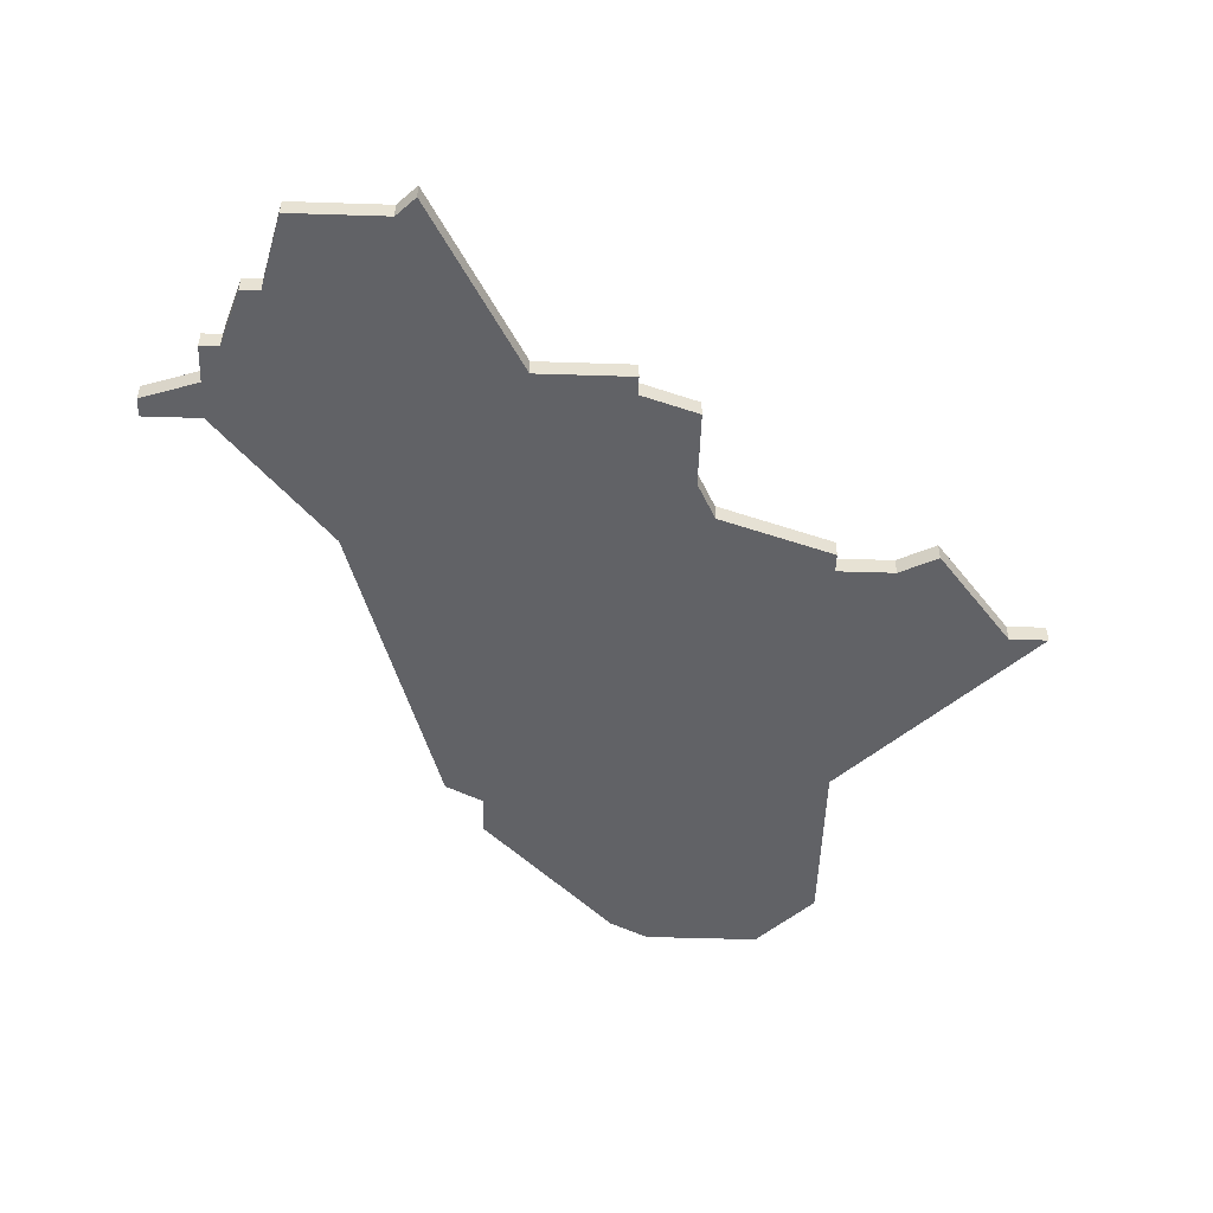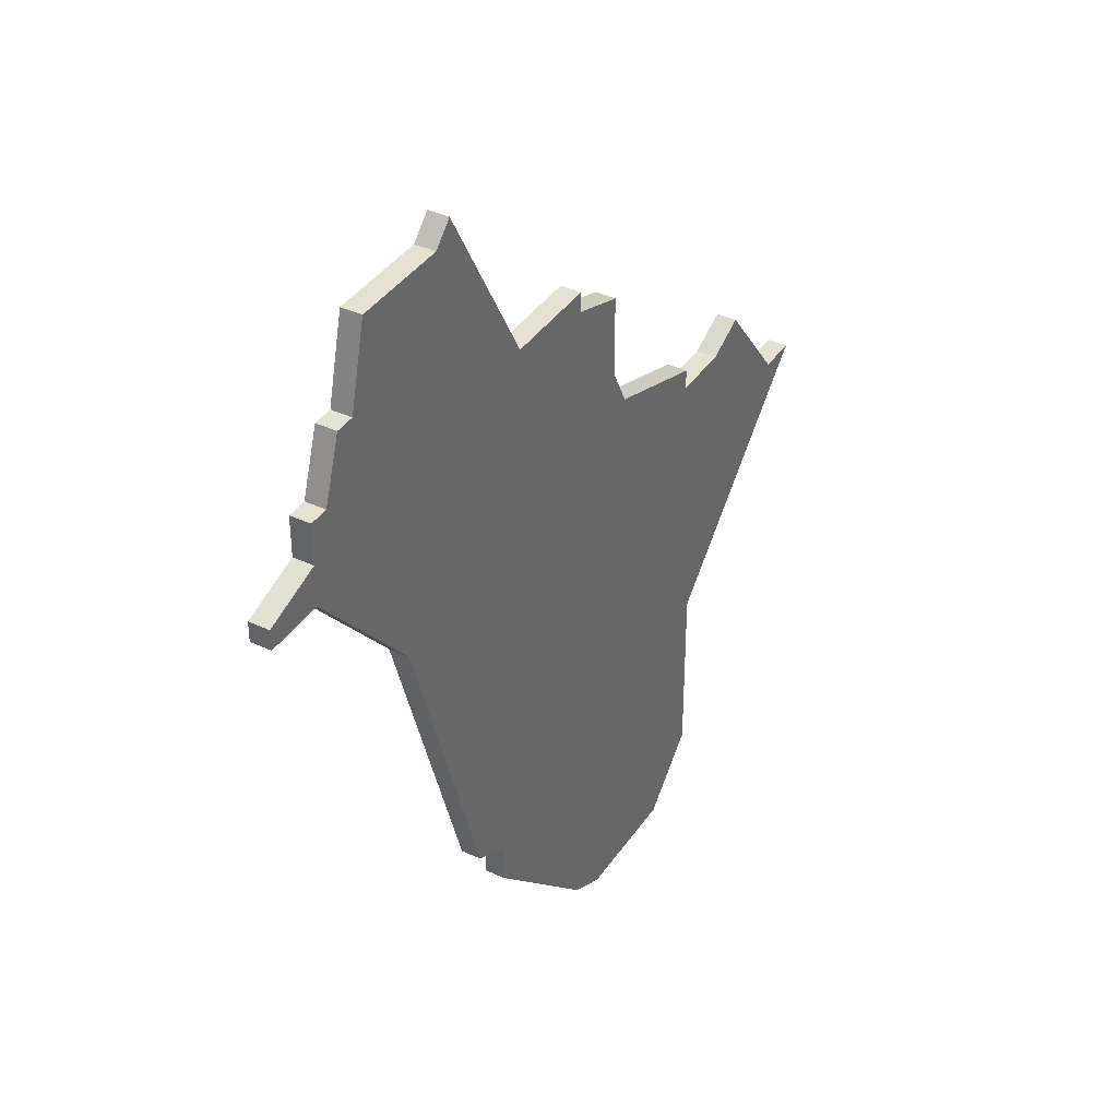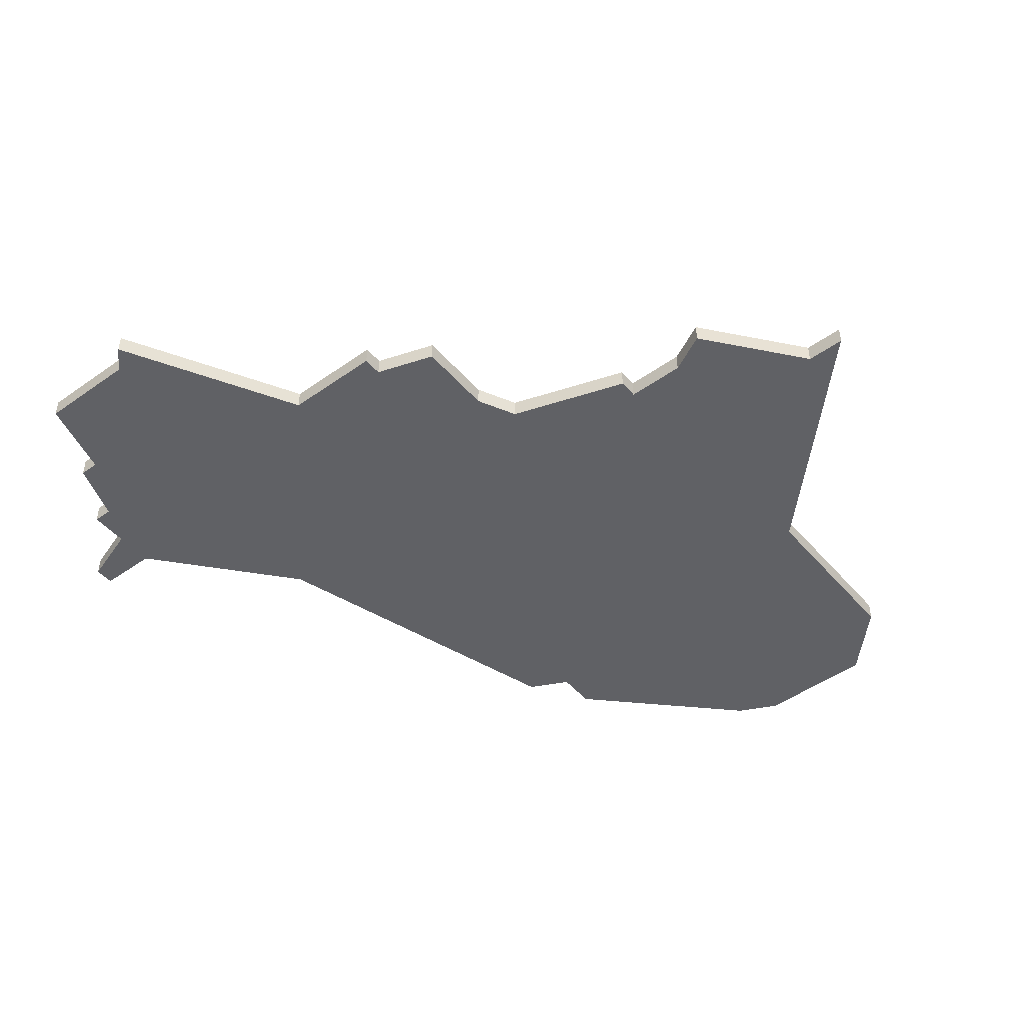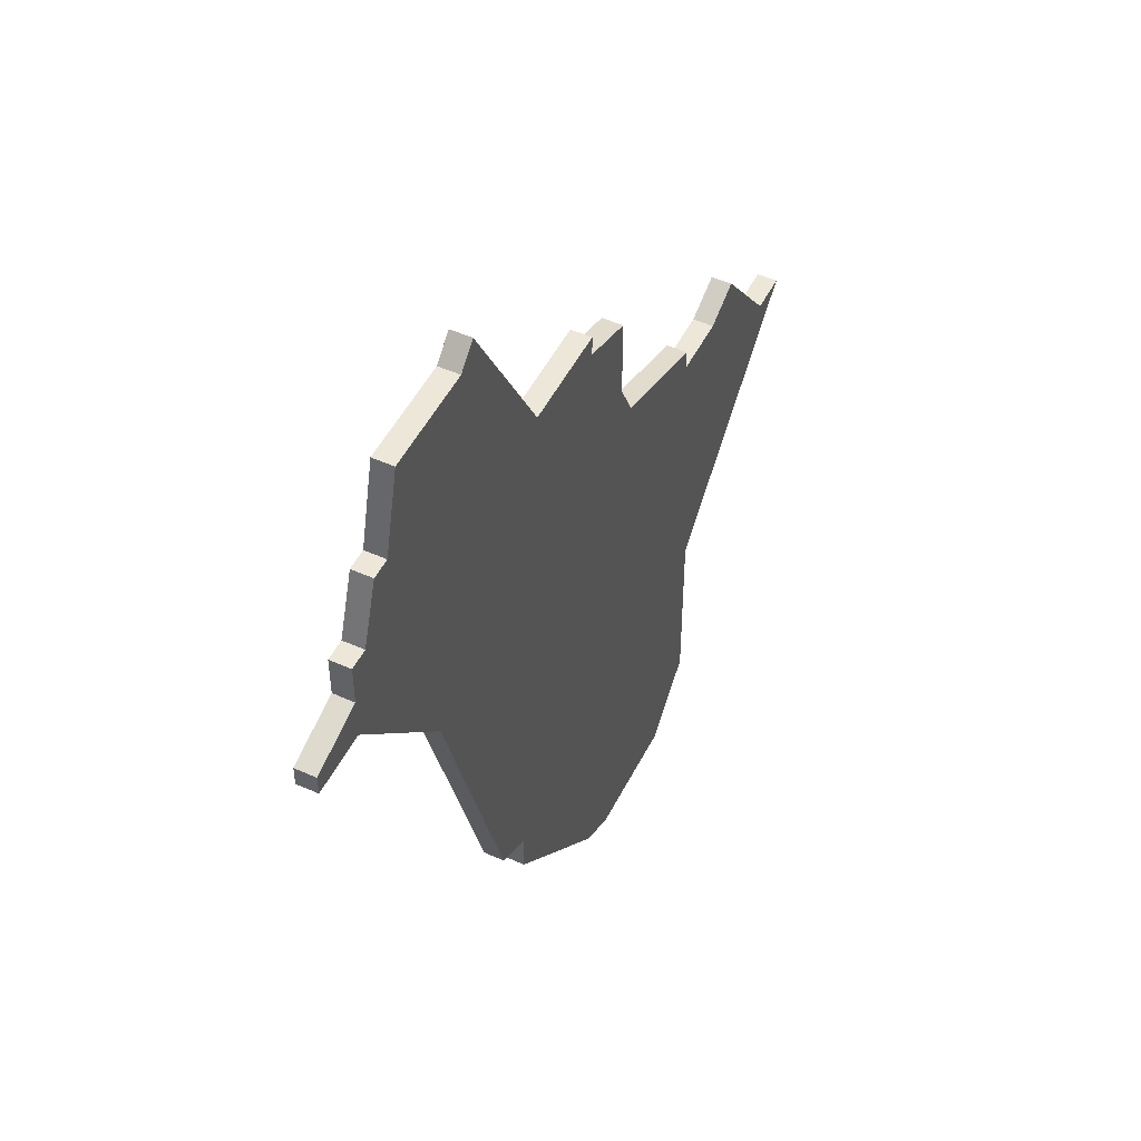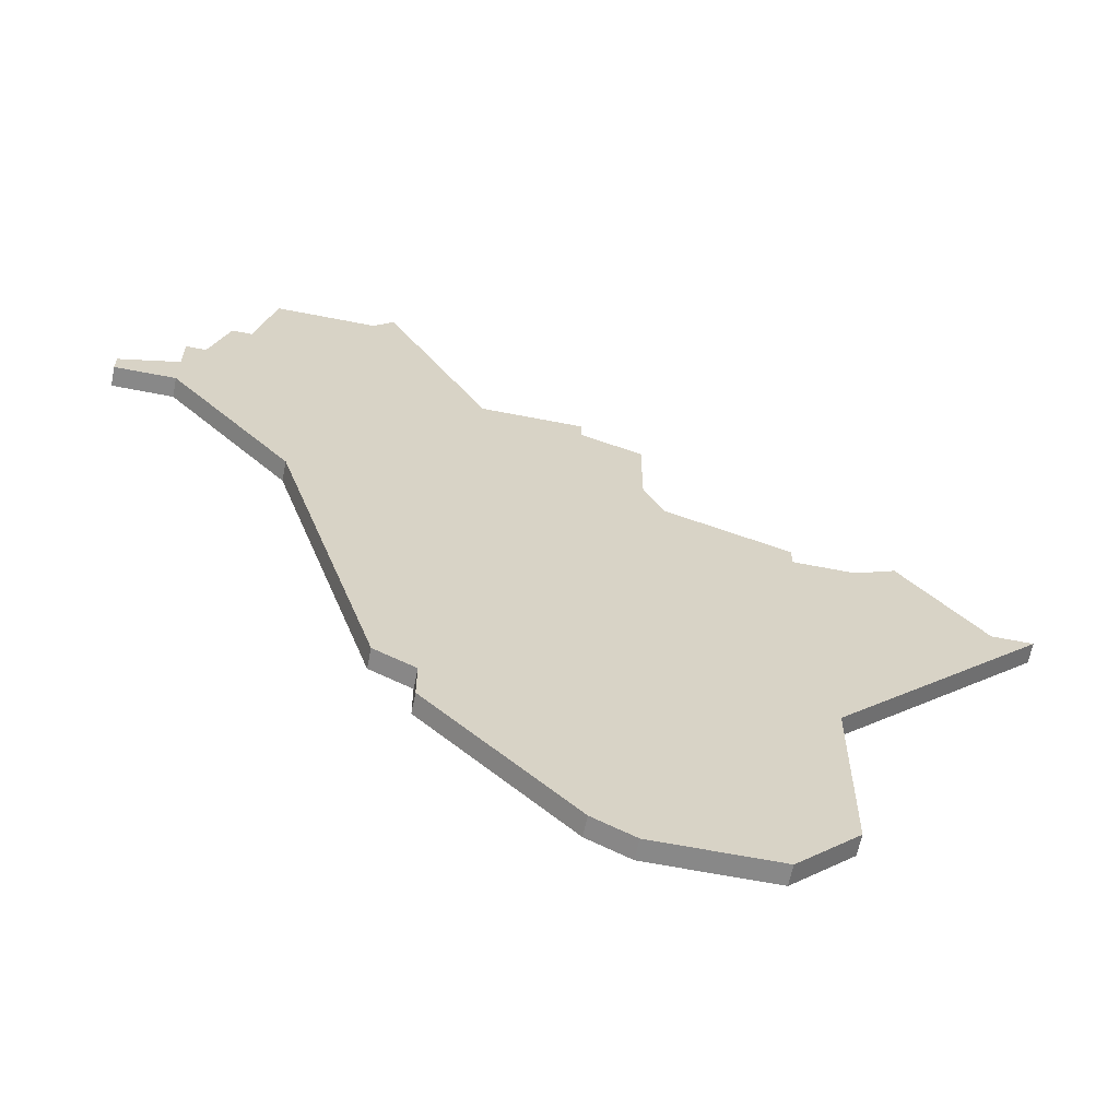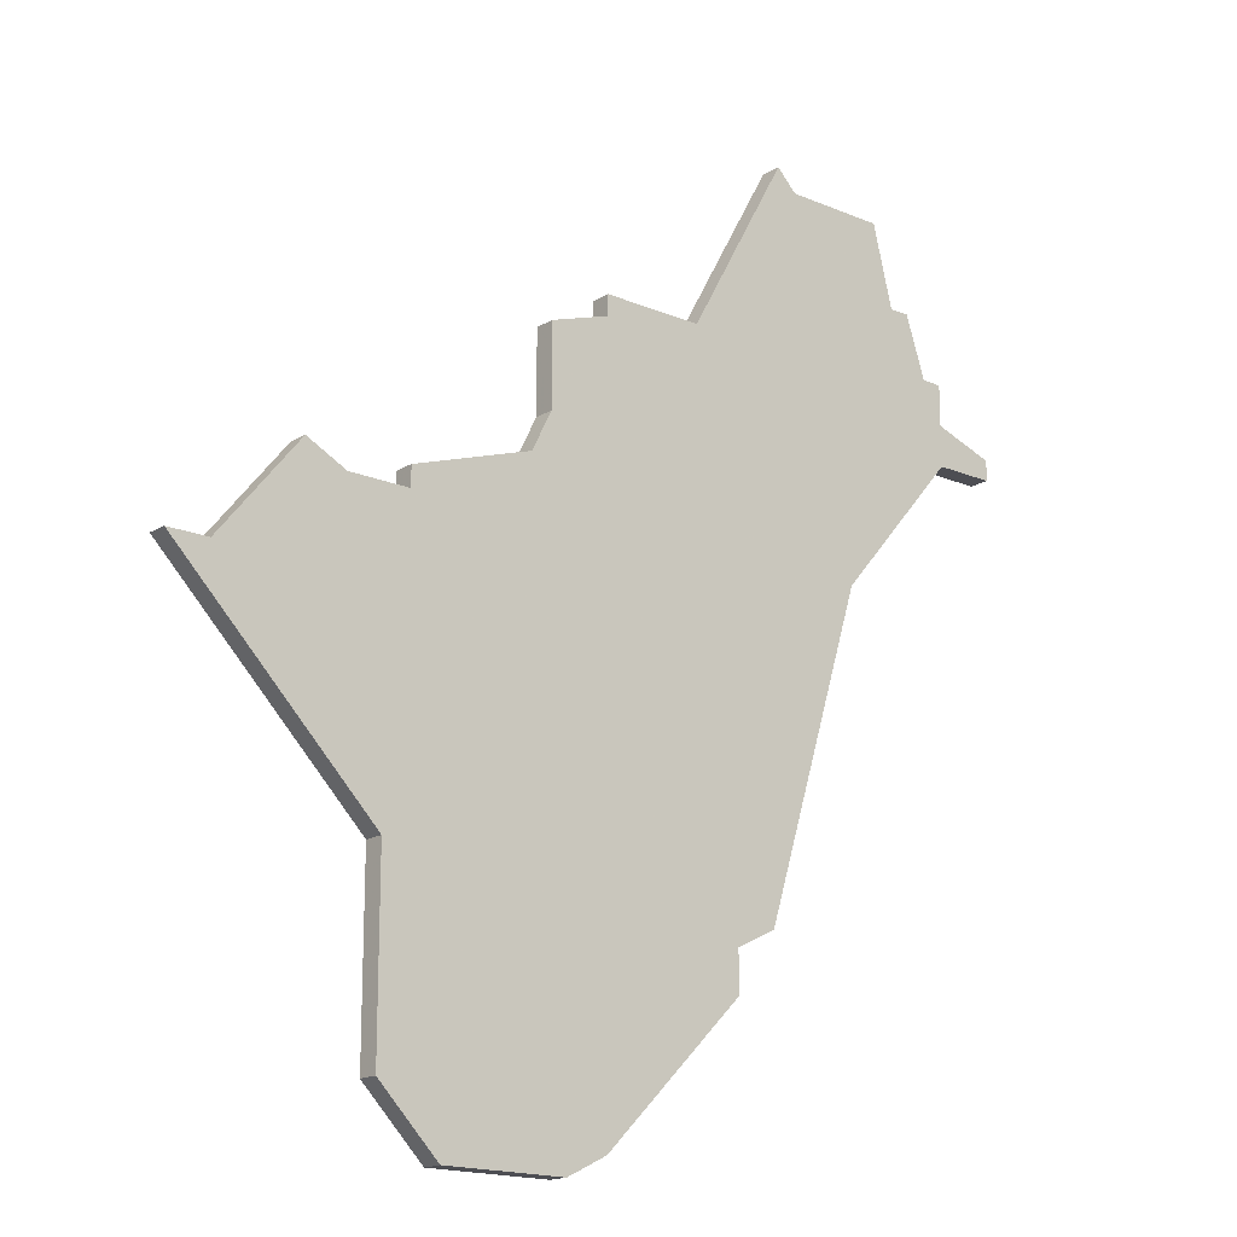
<metadata>
{"format":"obj","ext":"obj","renderer":"f3d","projection":"perspective","resolution":1024,"background":"white","views":[{"elev":-50.7,"azim":178.0,"up":"+Z"},{"elev":38.7,"azim":120.5,"up":"+Y"},{"elev":-47.9,"azim":-141.4,"up":"+Z"},{"elev":50.0,"azim":116.2,"up":"+Y"},{"elev":-62.9,"azim":168.7,"up":"+Y"},{"elev":-17.3,"azim":-40.1,"up":"+Y"}]}
</metadata>
<code>
v 2981 -1245 0
v 2981 -1245 1
v 2972 -1253 0
v 2972 -1253 1
v 2955 -1260 0
v 2955 -1260 1
v 2963 -1256 0
v 2963 -1256 1
v 2996 -1248 0
v 2996 -1248 1
v 2996 -1244 0
v 2996 -1244 1
v 2996 -1246 0
v 2996 -1246 1
v 2987 -1237 0
v 2987 -1237 1
v 2995 -1244 0
v 2995 -1244 1
v 2986 -1236 0
v 2986 -1236 1
v 2961 -1255 0
v 2961 -1255 1
v 2994 -1241 0
v 2994 -1241 1
v 2985 -1271 0
v 2985 -1271 1
v 2993 -1241 0
v 2993 -1241 1
v 2968 -1282 0
v 2968 -1282 1
v 2976 -1281 0
v 2976 -1281 1
v 2976 -1245 0
v 2976 -1245 1
v 2976 -1246 0
v 2976 -1246 1
v 2992 -1237 0
v 2992 -1237 1
v 2983 -1272 0
v 2983 -1272 1
v 2983 -1274 0
v 2983 -1274 1
v 2966 -1280 0
v 2966 -1280 1
v 2966 -1256 0
v 2966 -1256 1
v 2966 -1255 0
v 2966 -1255 1
v 2999 -1247 0
v 2999 -1247 1
v 2999 -1248 0
v 2999 -1248 1
v 2974 -1282 0
v 2974 -1282 1
v 2957 -1260 0
v 2957 -1260 1
v 2990 -1255 0
v 2990 -1255 1
v 2965 -1270 0
v 2965 -1270 1
v 2965 -1279 0
v 2965 -1279 1
v 2973 -1247 0
v 2973 -1247 1
v 2973 -1251 0
v 2973 -1251 1
f 43 61 59
f 59 5 55
f 7 59 55
f 43 53 29
f 59 31 43
f 53 43 31
f 59 3 39
f 59 7 45
f 47 3 45
f 55 21 7
f 57 3 65
f 65 63 35
f 35 1 65
f 3 59 45
f 59 39 31
f 25 39 3
f 25 3 57
f 57 65 1
f 49 51 9
f 9 13 49
f 17 9 57
f 13 9 17
f 1 35 33
f 1 19 15
f 15 27 1
f 57 1 17
f 15 37 27
f 17 27 23
f 1 27 17
f 17 11 13
f 41 31 39
f 60 62 44
f 56 6 60
f 56 60 8
f 30 54 44
f 44 32 60
f 32 44 54
f 40 4 60
f 46 8 60
f 46 4 48
f 8 22 56
f 66 4 58
f 36 64 66
f 66 2 36
f 46 60 4
f 32 40 60
f 4 40 26
f 58 4 26
f 2 66 58
f 10 52 50
f 50 14 10
f 58 10 18
f 18 10 14
f 34 36 2
f 16 20 2
f 2 28 16
f 18 2 58
f 28 38 16
f 24 28 18
f 18 28 2
f 14 12 18
f 40 32 42
f 2 20 1
f 1 20 19
f 34 2 33
f 33 2 1
f 36 34 35
f 35 34 33
f 64 36 63
f 63 36 35
f 66 64 65
f 65 64 63
f 4 66 3
f 3 66 65
f 48 4 47
f 47 4 3
f 46 48 45
f 45 48 47
f 8 46 7
f 7 46 45
f 22 8 21
f 21 8 7
f 56 22 55
f 55 22 21
f 6 56 5
f 5 56 55
f 60 6 59
f 59 6 5
f 62 60 61
f 61 60 59
f 44 62 43
f 43 62 61
f 30 44 29
f 29 44 43
f 54 30 53
f 53 30 29
f 32 54 31
f 31 54 53
f 42 32 41
f 41 32 31
f 40 42 39
f 39 42 41
f 26 40 25
f 25 40 39
f 58 26 57
f 57 26 25
f 10 58 9
f 9 58 57
f 52 10 51
f 51 10 9
f 50 52 49
f 49 52 51
f 14 50 13
f 13 50 49
f 12 14 11
f 11 14 13
f 18 12 17
f 17 12 11
f 24 18 23
f 23 18 17
f 28 24 27
f 27 24 23
f 38 28 37
f 37 28 27
f 20 16 19
f 19 16 15
f 16 38 15
f 15 38 37

</code>
